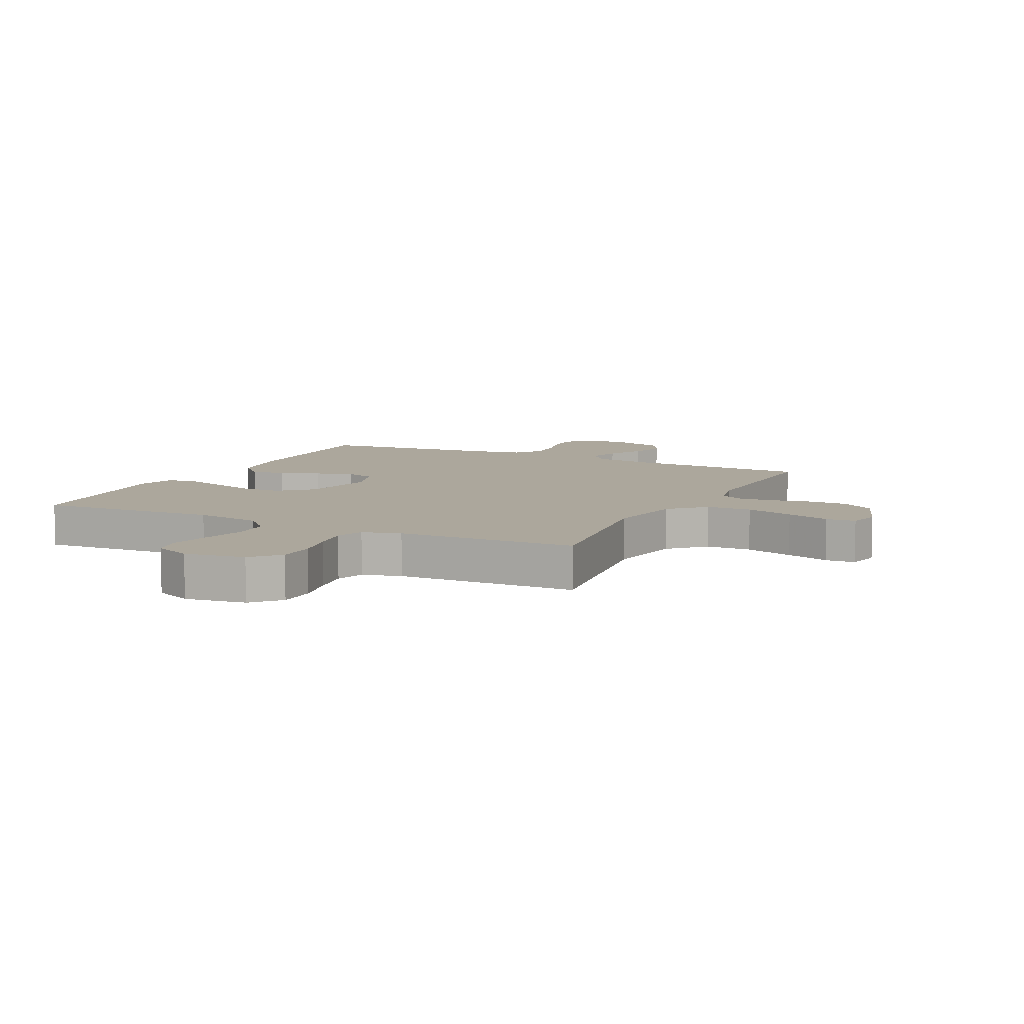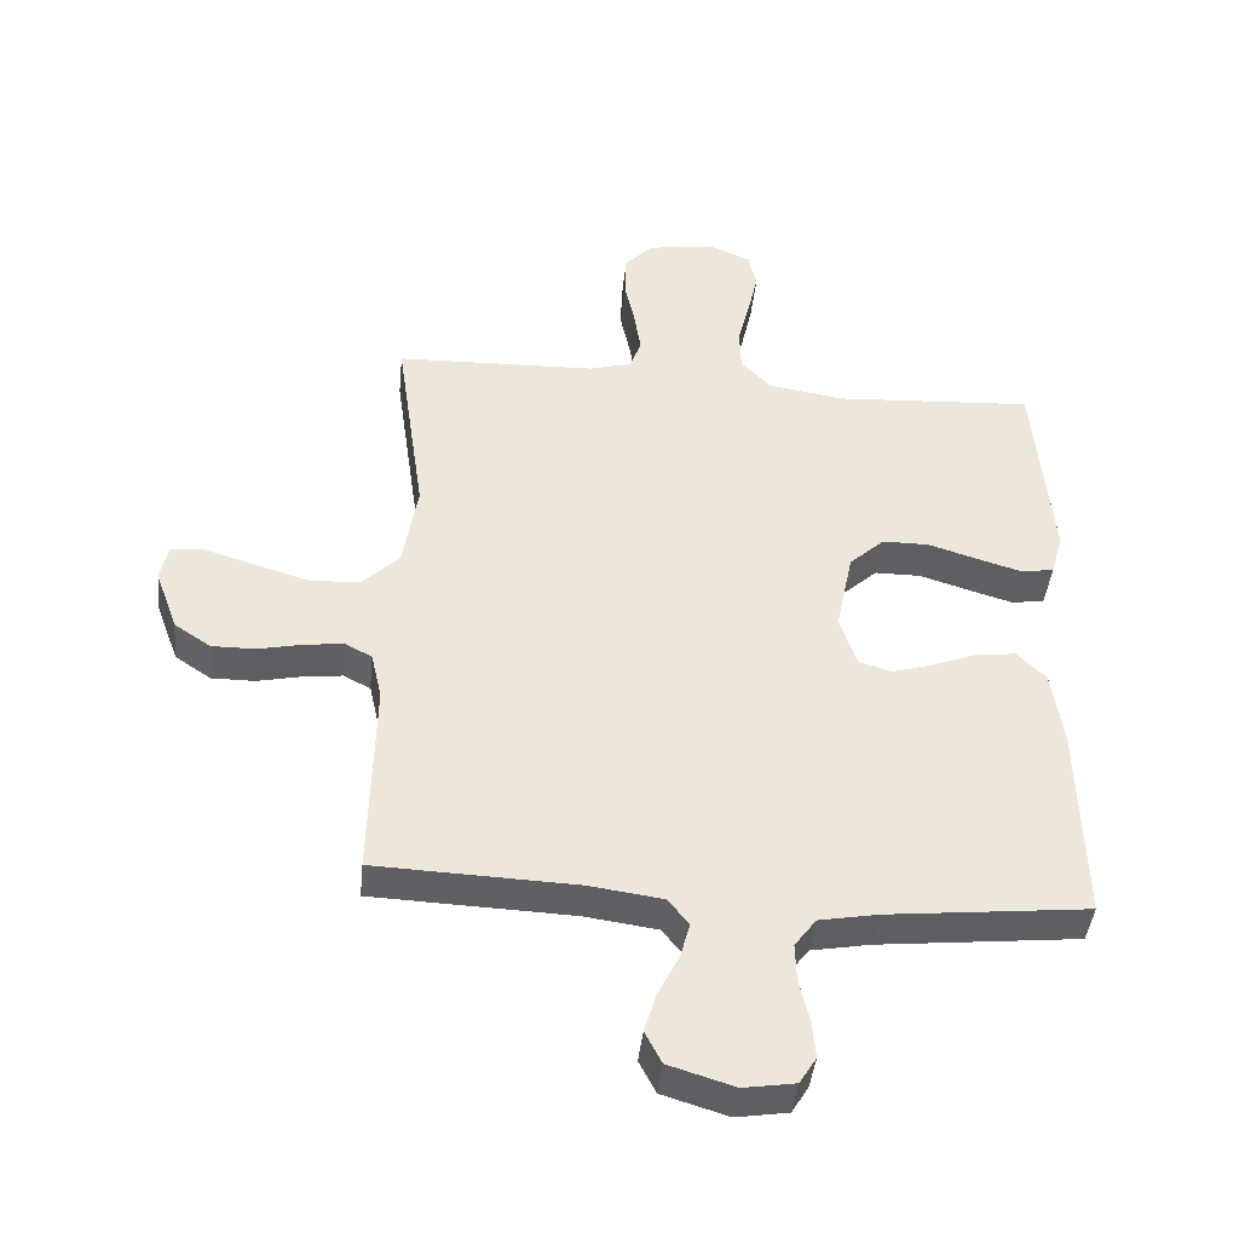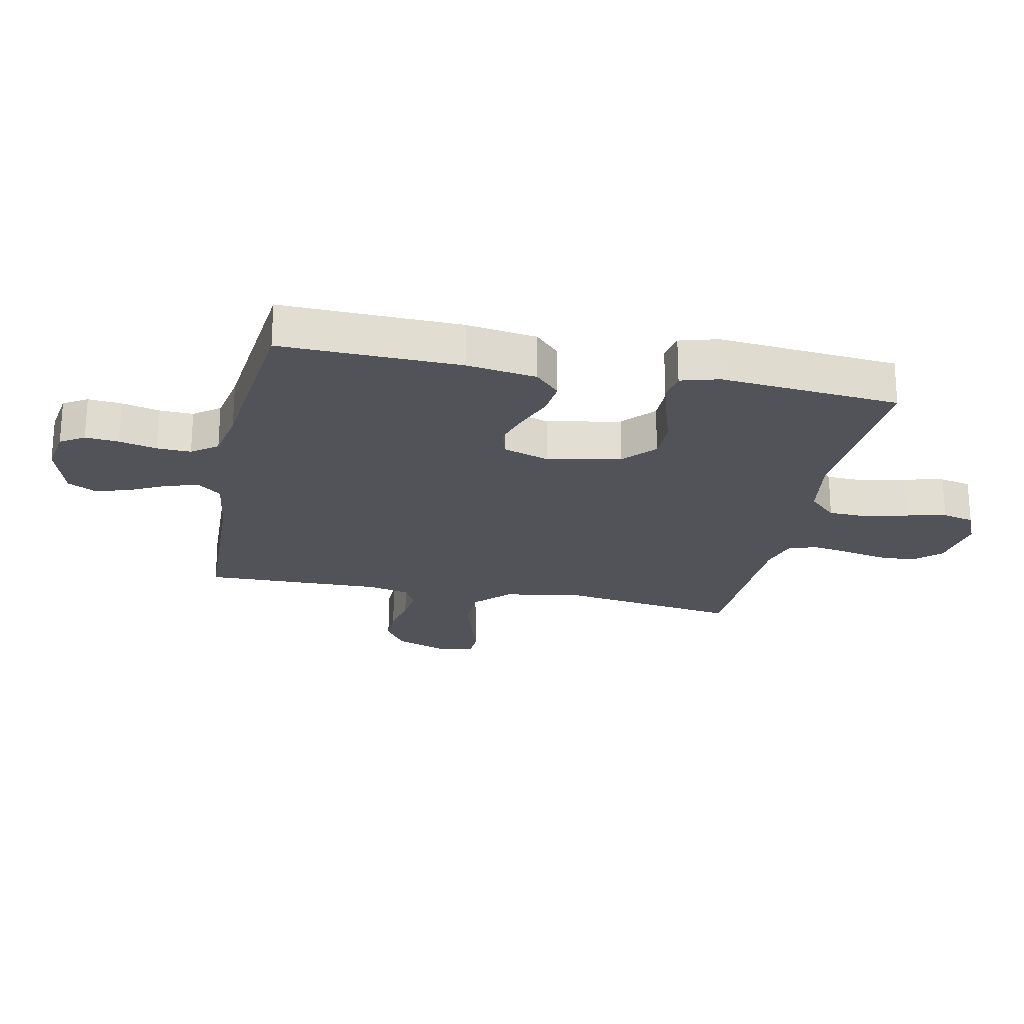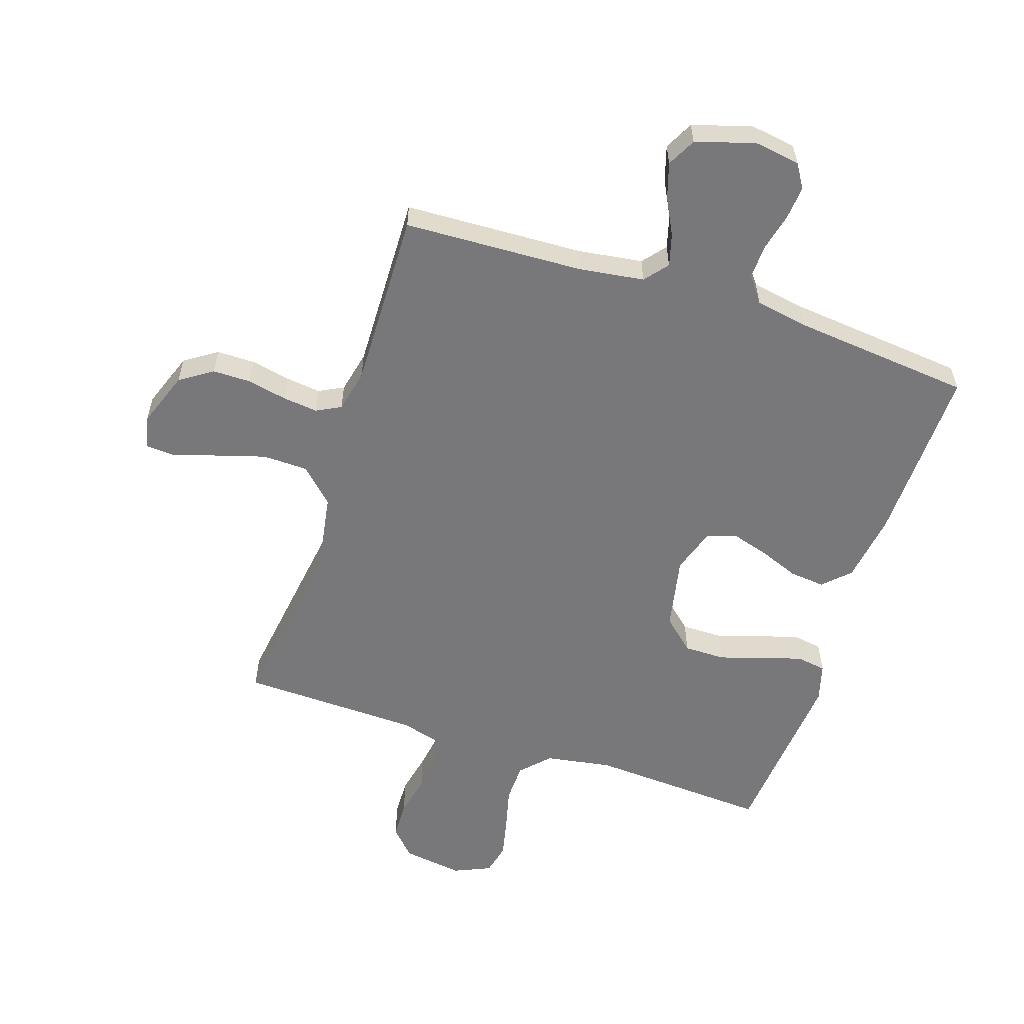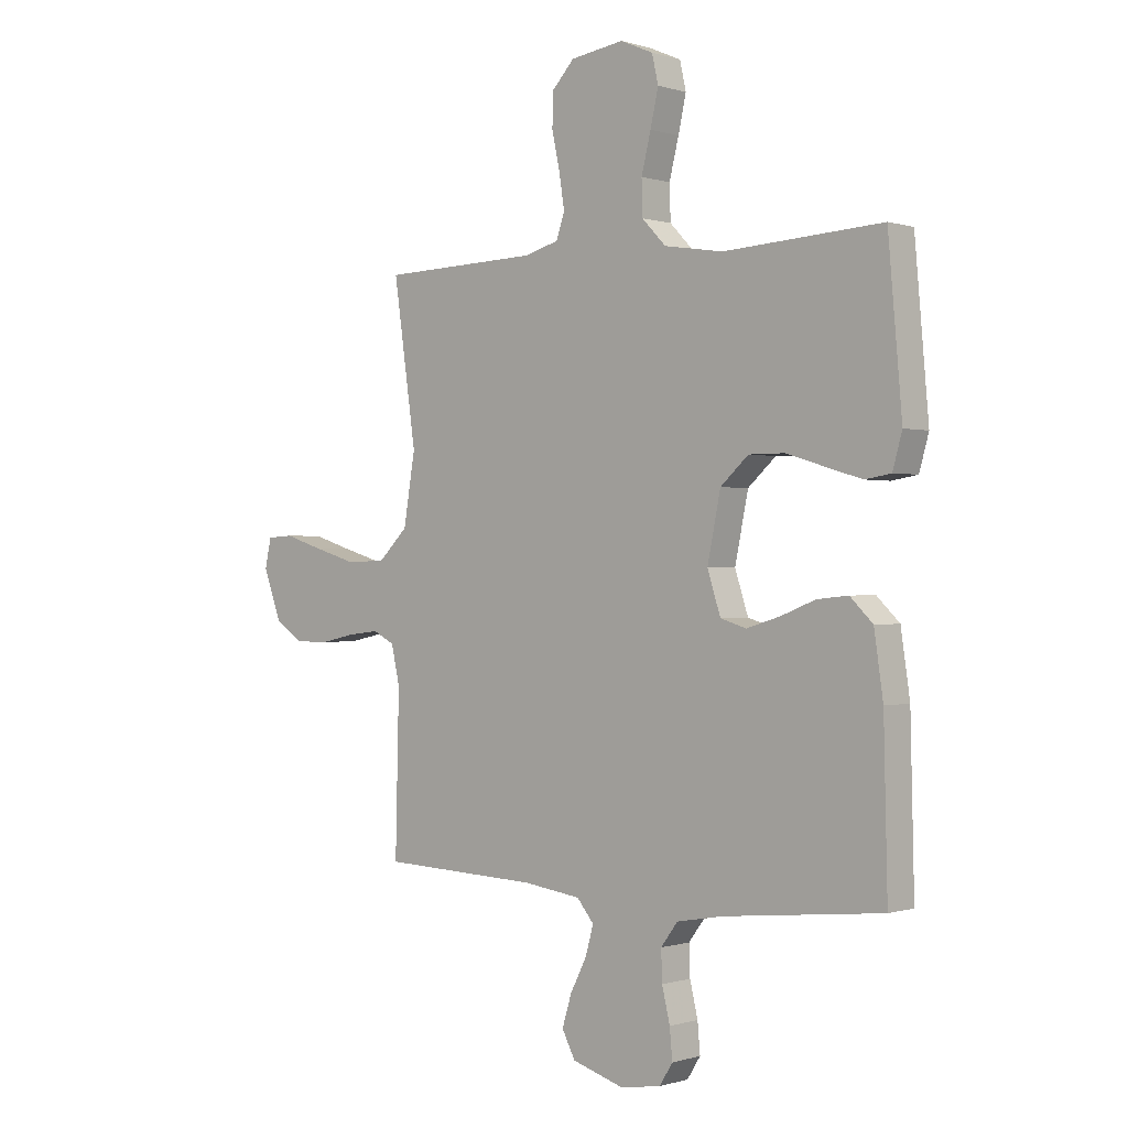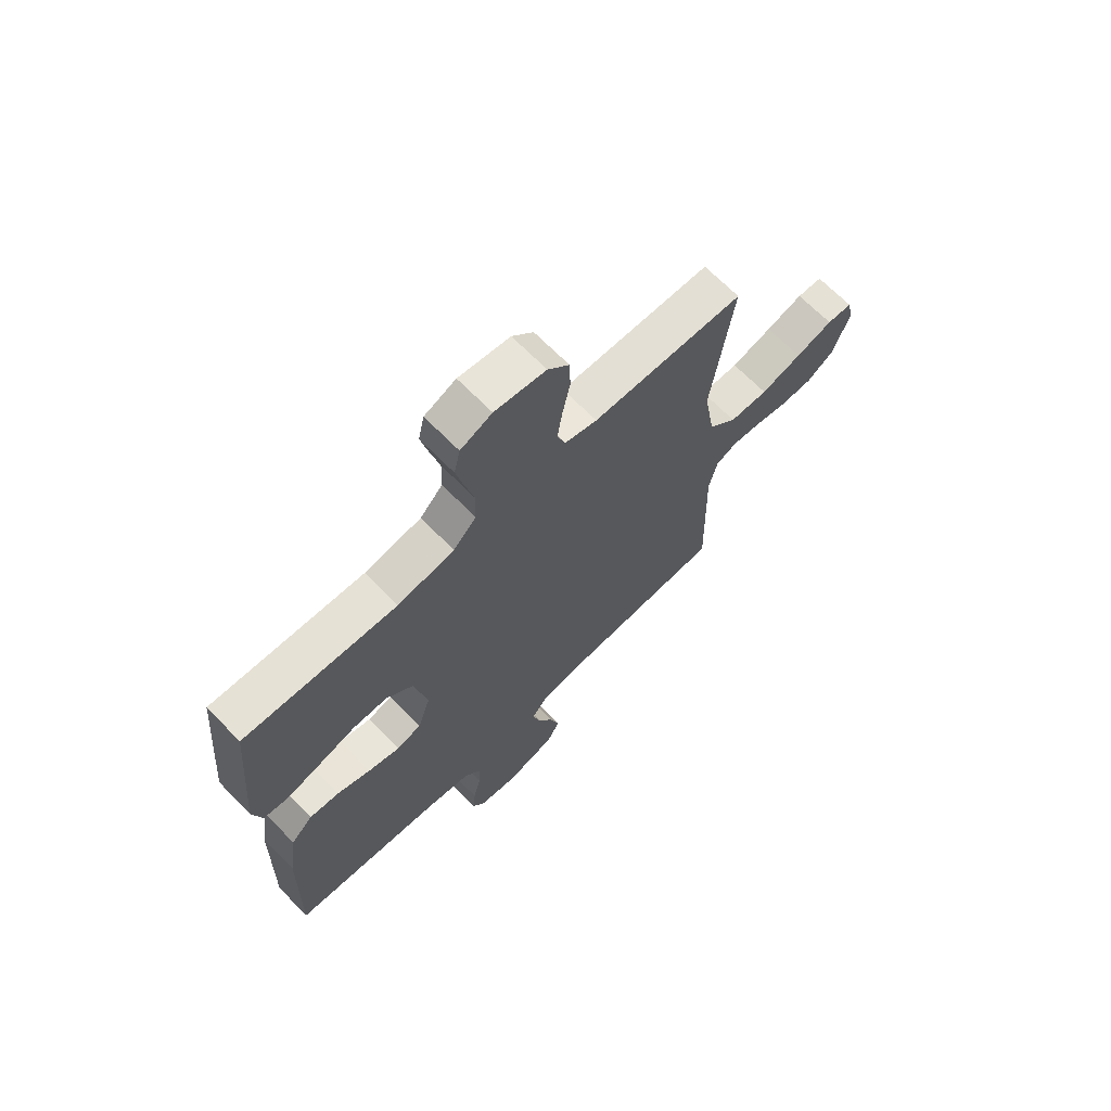
<metadata>
{"format":"obj","ext":"obj","renderer":"f3d","projection":"perspective","resolution":1024,"background":"white","views":[{"elev":8.4,"azim":26.3,"up":"+Y"},{"elev":-42.2,"azim":174.3,"up":"+Z"},{"elev":-22.6,"azim":-101.7,"up":"+Y"},{"elev":-57.5,"azim":161.9,"up":"+Y"},{"elev":-0.2,"azim":-139.0,"up":"+Z"},{"elev":67.9,"azim":-44.4,"up":"+Z"}]}
</metadata>
<code>
v 0.5 0.07 -0.5
v 0.2 0.07 -0.512
v 0.091 0.07 -0.527
v 0.059 0.07 -0.566
v 0.074 0.07 -0.62
v 0.105 0.07 -0.681
v 0.123 0.07 -0.74
v 0.098 0.07 -0.788
v 0 0.07 -0.818
v -0.077 0.07 -0.806
v -0.102 0.07 -0.766
v -0.097 0.07 -0.71
v -0.082 0.07 -0.647
v -0.08 0.07 -0.59
v -0.112 0.07 -0.547
v -0.2 0.07 -0.531
v -0.5 0.07 -0.5
v -0.493 0.07 -0.2
v -0.476 0.07 -0.083
v -0.433 0.07 -0.041
v -0.374 0.07 -0.047
v -0.308 0.07 -0.073
v -0.245 0.07 -0.092
v -0.196 0.07 -0.077
v -0.171 0.07 0
v -0.196 0.07 0.123
v -0.249 0.07 0.171
v -0.318 0.07 0.171
v -0.392 0.07 0.148
v -0.459 0.07 0.128
v -0.508 0.07 0.136
v -0.526 0.07 0.2
v -0.5 0.07 0.5
v -0.2 0.07 0.482
v -0.088 0.07 0.5
v -0.043 0.07 0.547
v -0.041 0.07 0.612
v -0.059 0.07 0.684
v -0.074 0.07 0.751
v -0.062 0.07 0.804
v 0 0.07 0.831
v 0.101 0.07 0.816
v 0.143 0.07 0.771
v 0.145 0.07 0.708
v 0.13 0.07 0.638
v 0.12 0.07 0.574
v 0.136 0.07 0.527
v 0.2 0.07 0.509
v 0.5 0.07 0.5
v 0.457 0.07 0.2
v 0.479 0.07 0.068
v 0.535 0.07 0.013
v 0.611 0.07 0.011
v 0.692 0.07 0.035
v 0.765 0.07 0.058
v 0.815 0.07 0.055
v 0.827 0.07 0
v 0.793 0.07 -0.093
v 0.739 0.07 -0.129
v 0.675 0.07 -0.129
v 0.609 0.07 -0.115
v 0.55 0.07 -0.108
v 0.509 0.07 -0.129
v 0.493 0.07 -0.2
v 0.5 0 -0.5
v 0.2 0 -0.512
v 0.091 0 -0.527
v 0.059 0 -0.566
v 0.074 0 -0.62
v 0.105 0 -0.681
v 0.123 0 -0.74
v 0.098 0 -0.788
v 0 0 -0.818
v -0.077 0 -0.806
v -0.102 0 -0.766
v -0.097 0 -0.71
v -0.082 0 -0.647
v -0.08 0 -0.59
v -0.112 0 -0.547
v -0.2 0 -0.531
v -0.5 0 -0.5
v -0.493 0 -0.2
v -0.476 0 -0.083
v -0.433 0 -0.041
v -0.374 0 -0.047
v -0.308 0 -0.073
v -0.245 0 -0.092
v -0.196 0 -0.077
v -0.171 0 0
v -0.196 0 0.123
v -0.249 0 0.171
v -0.318 0 0.171
v -0.392 0 0.148
v -0.459 0 0.128
v -0.508 0 0.136
v -0.526 0 0.2
v -0.5 0 0.5
v -0.2 0 0.482
v -0.088 0 0.5
v -0.043 0 0.547
v -0.041 0 0.612
v -0.059 0 0.684
v -0.074 0 0.751
v -0.062 0 0.804
v 0 0 0.831
v 0.101 0 0.816
v 0.143 0 0.771
v 0.145 0 0.708
v 0.13 0 0.638
v 0.12 0 0.574
v 0.136 0 0.527
v 0.2 0 0.509
v 0.5 0 0.5
v 0.457 0 0.2
v 0.479 0 0.068
v 0.535 0 0.013
v 0.611 0 0.011
v 0.692 0 0.035
v 0.765 0 0.058
v 0.815 0 0.055
v 0.827 0 0
v 0.793 0 -0.093
v 0.739 0 -0.129
v 0.675 0 -0.129
v 0.609 0 -0.115
v 0.55 0 -0.108
v 0.509 0 -0.129
v 0.493 0 -0.2
f 59 60 61
f 58 59 61
f 57 58 61
f 56 57 61
f 55 56 61
f 54 55 61
f 53 54 61 62
f 52 53 62 63
f 48 49 50
f 47 48 50 51
f 43 44 45
f 42 43 45
f 41 42 45
f 40 41 45
f 39 40 45
f 38 39 45
f 37 38 45
f 36 37 45 46
f 35 36 46 47
f 32 33 34
f 31 32 34
f 30 31 34
f 29 30 34
f 28 29 34
f 34 35 47
f 28 34 47
f 27 28 47
f 20 21 22
f 19 20 22
f 18 19 22
f 17 18 22
f 16 17 22
f 15 16 22 23
f 14 15 23 24
f 11 12 13
f 10 11 13
f 9 10 13
f 8 9 13
f 7 8 13
f 6 7 13
f 5 6 13
f 4 5 13 14
f 14 24 25
f 4 14 25
f 3 4 25
f 64 1 2
f 3 25 26
f 2 3 26
f 64 2 26
f 63 64 26
f 52 63 26
f 51 52 26
f 26 27 47 51
f 125 124 123
f 125 123 122
f 125 122 121
f 125 121 120
f 125 120 119
f 125 119 118
f 126 125 118 117
f 127 126 117 116
f 114 113 112
f 115 114 112 111
f 109 108 107
f 109 107 106
f 109 106 105
f 109 105 104
f 109 104 103
f 109 103 102
f 109 102 101
f 110 109 101 100
f 111 110 100 99
f 98 97 96
f 98 96 95
f 98 95 94
f 98 94 93
f 98 93 92
f 111 99 98
f 111 98 92
f 111 92 91
f 86 85 84
f 86 84 83
f 86 83 82
f 86 82 81
f 86 81 80
f 87 86 80 79
f 88 87 79 78
f 77 76 75
f 77 75 74
f 77 74 73
f 77 73 72
f 77 72 71
f 77 71 70
f 77 70 69
f 78 77 69 68
f 89 88 78
f 89 78 68
f 89 68 67
f 66 65 128
f 90 89 67
f 90 67 66
f 90 66 128
f 90 128 127
f 90 127 116
f 90 116 115
f 115 111 91 90
f 1 65 66 2
f 2 66 67 3
f 3 67 68 4
f 4 68 69 5
f 5 69 70 6
f 6 70 71 7
f 7 71 72 8
f 8 72 73 9
f 9 73 74 10
f 10 74 75 11
f 11 75 76 12
f 12 76 77 13
f 13 77 78 14
f 14 78 79 15
f 15 79 80 16
f 16 80 81 17
f 17 81 82 18
f 18 82 83 19
f 19 83 84 20
f 20 84 85 21
f 21 85 86 22
f 22 86 87 23
f 23 87 88 24
f 24 88 89 25
f 25 89 90 26
f 26 90 91 27
f 27 91 92 28
f 28 92 93 29
f 29 93 94 30
f 30 94 95 31
f 31 95 96 32
f 32 96 97 33
f 33 97 98 34
f 34 98 99 35
f 35 99 100 36
f 36 100 101 37
f 37 101 102 38
f 38 102 103 39
f 39 103 104 40
f 40 104 105 41
f 41 105 106 42
f 42 106 107 43
f 43 107 108 44
f 44 108 109 45
f 45 109 110 46
f 46 110 111 47
f 47 111 112 48
f 48 112 113 49
f 49 113 114 50
f 50 114 115 51
f 51 115 116 52
f 52 116 117 53
f 53 117 118 54
f 54 118 119 55
f 55 119 120 56
f 56 120 121 57
f 57 121 122 58
f 58 122 123 59
f 59 123 124 60
f 60 124 125 61
f 61 125 126 62
f 62 126 127 63
f 63 127 128 64
f 64 128 65 1

</code>
